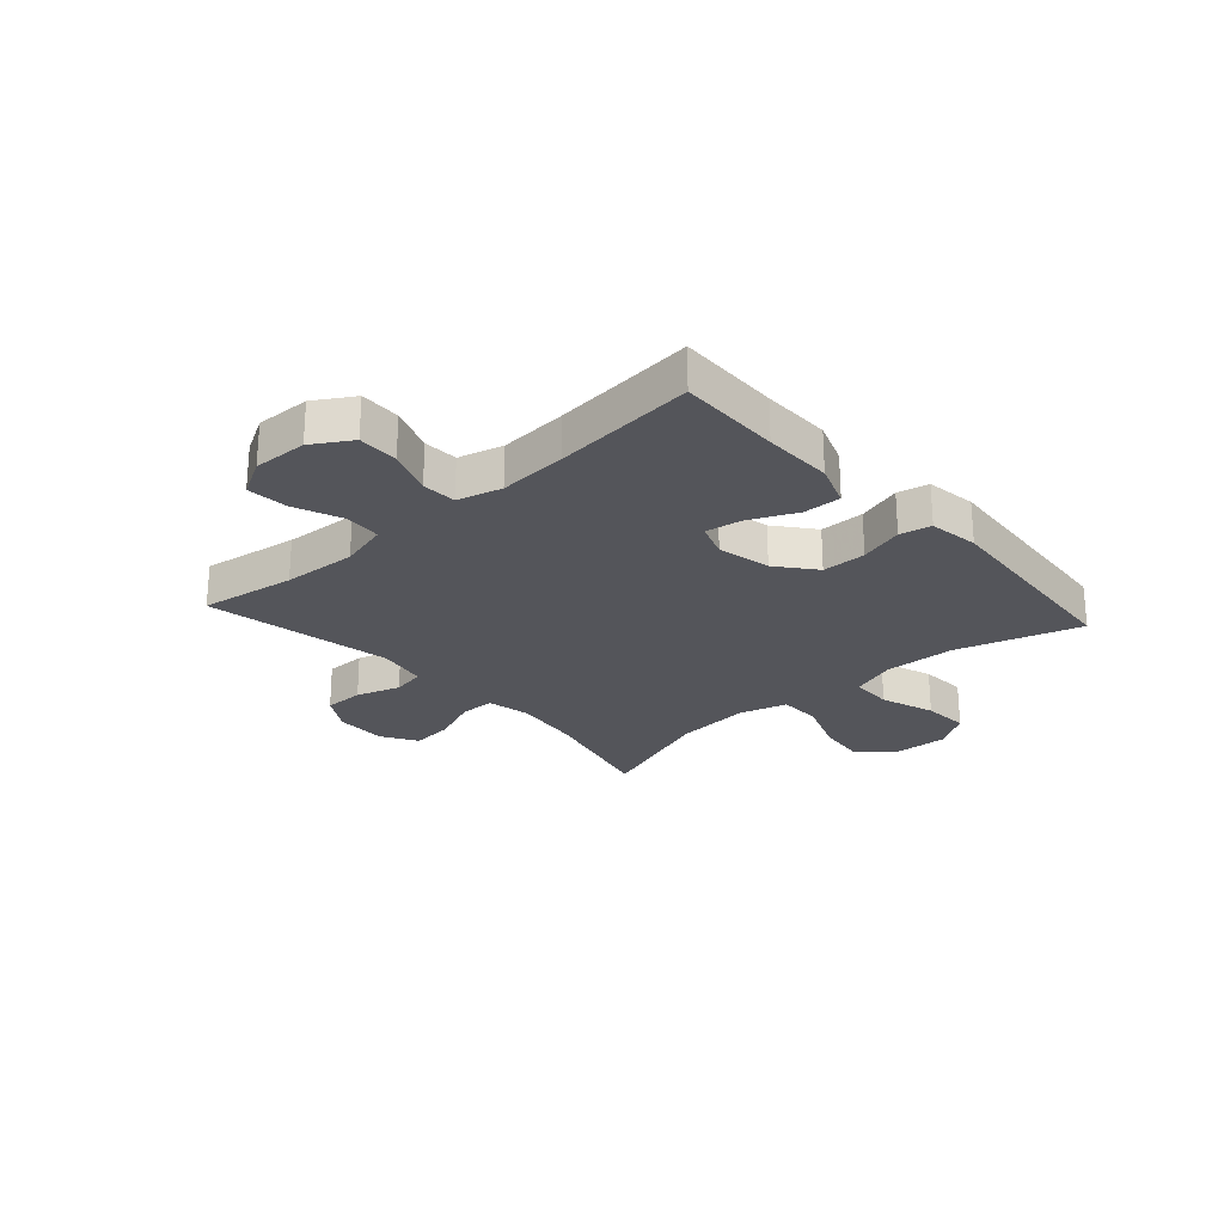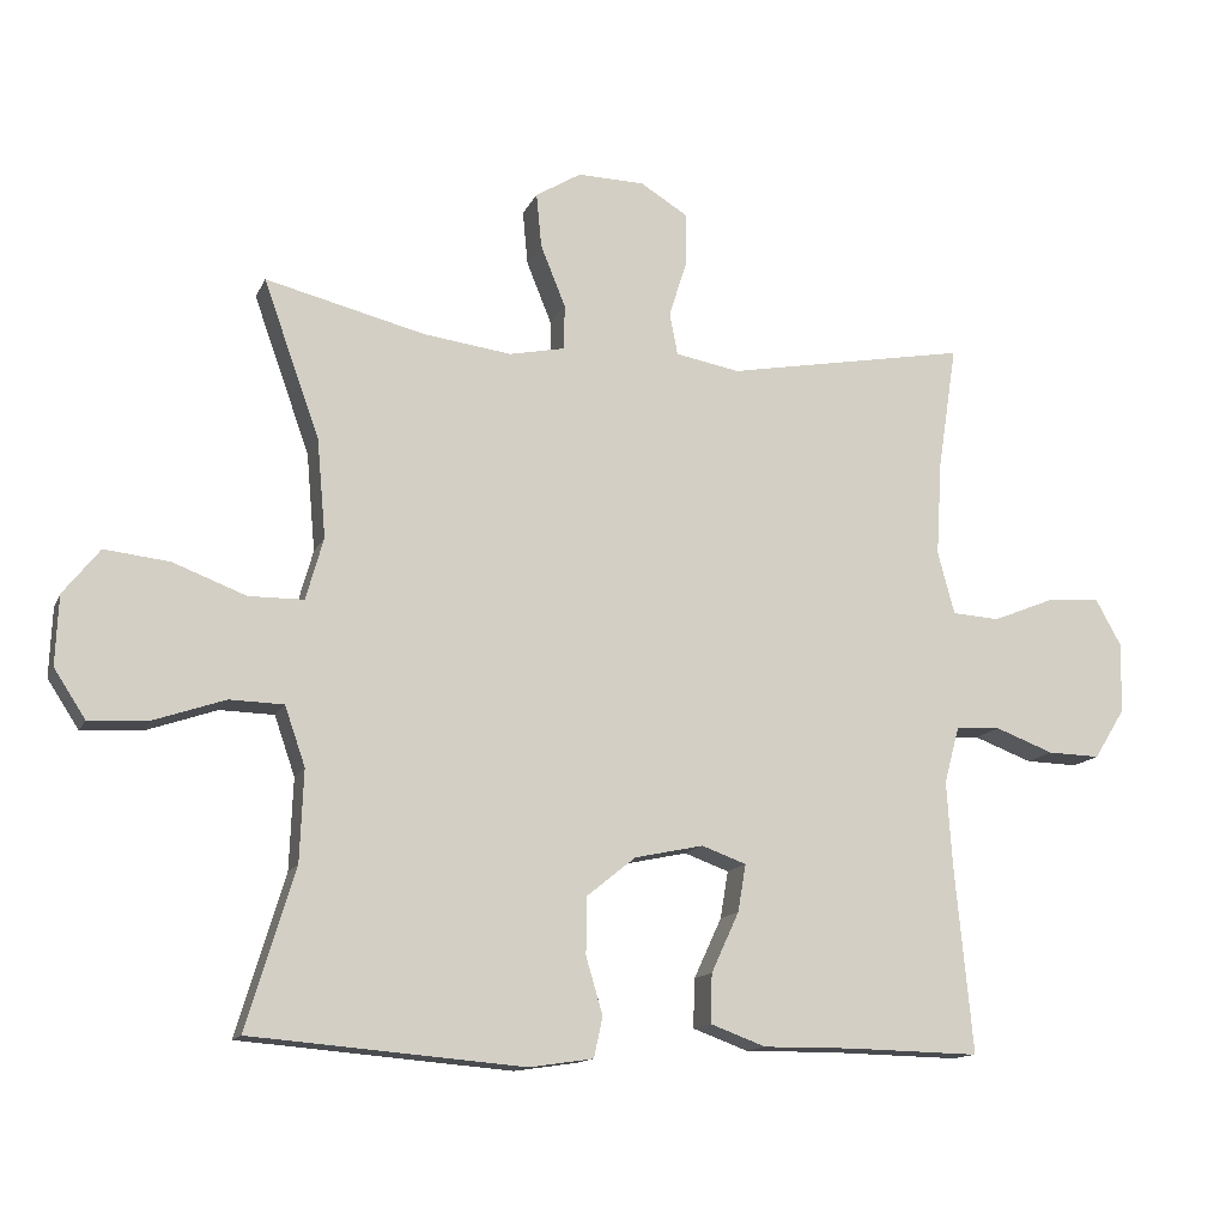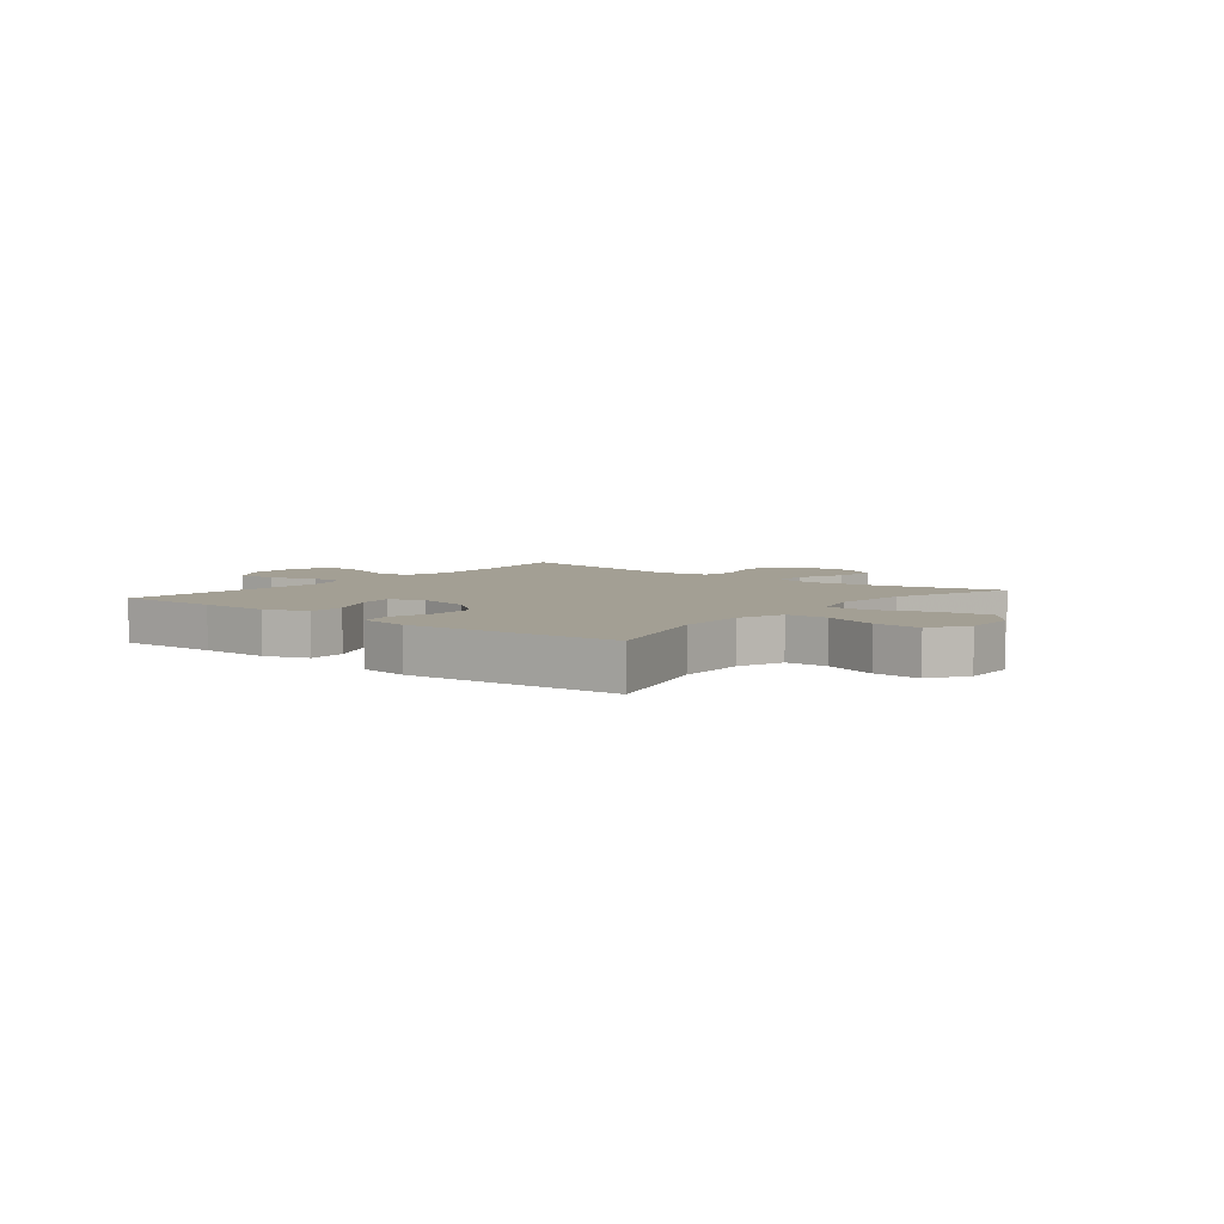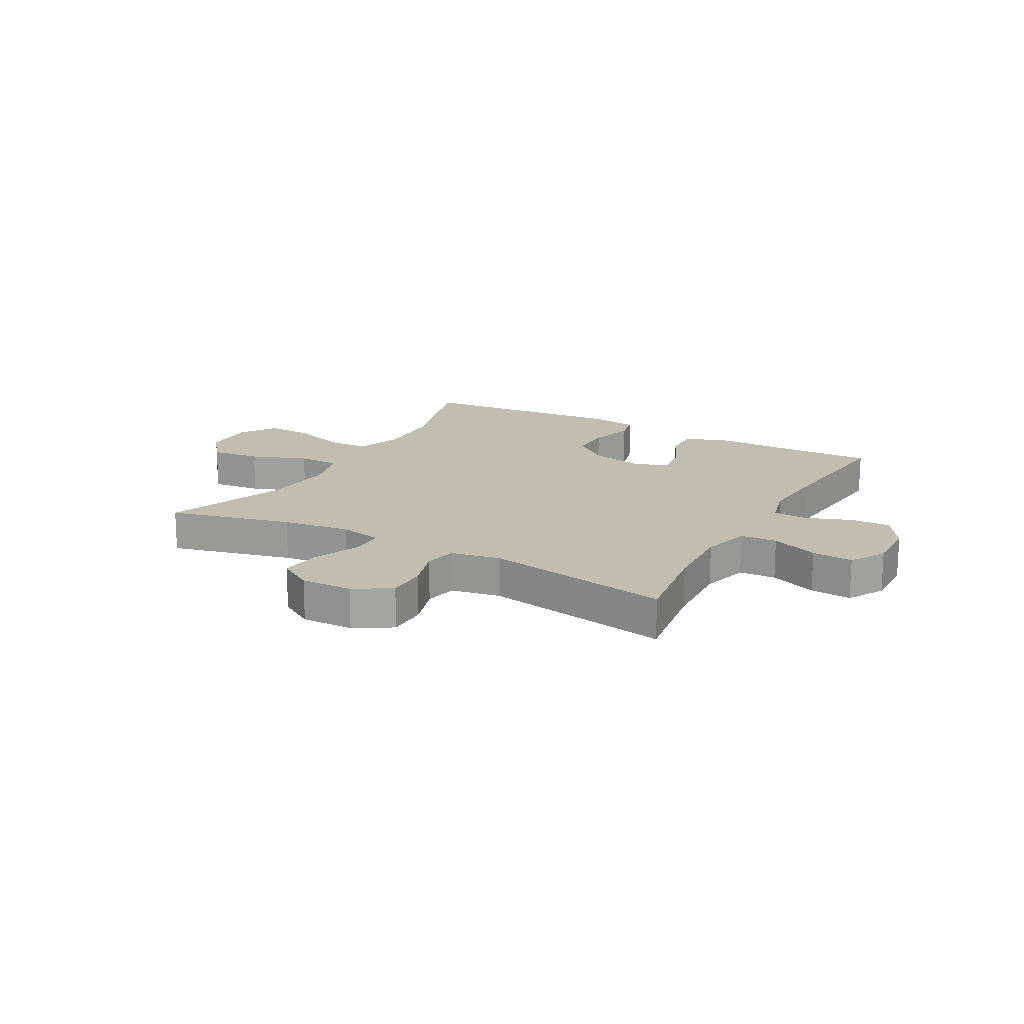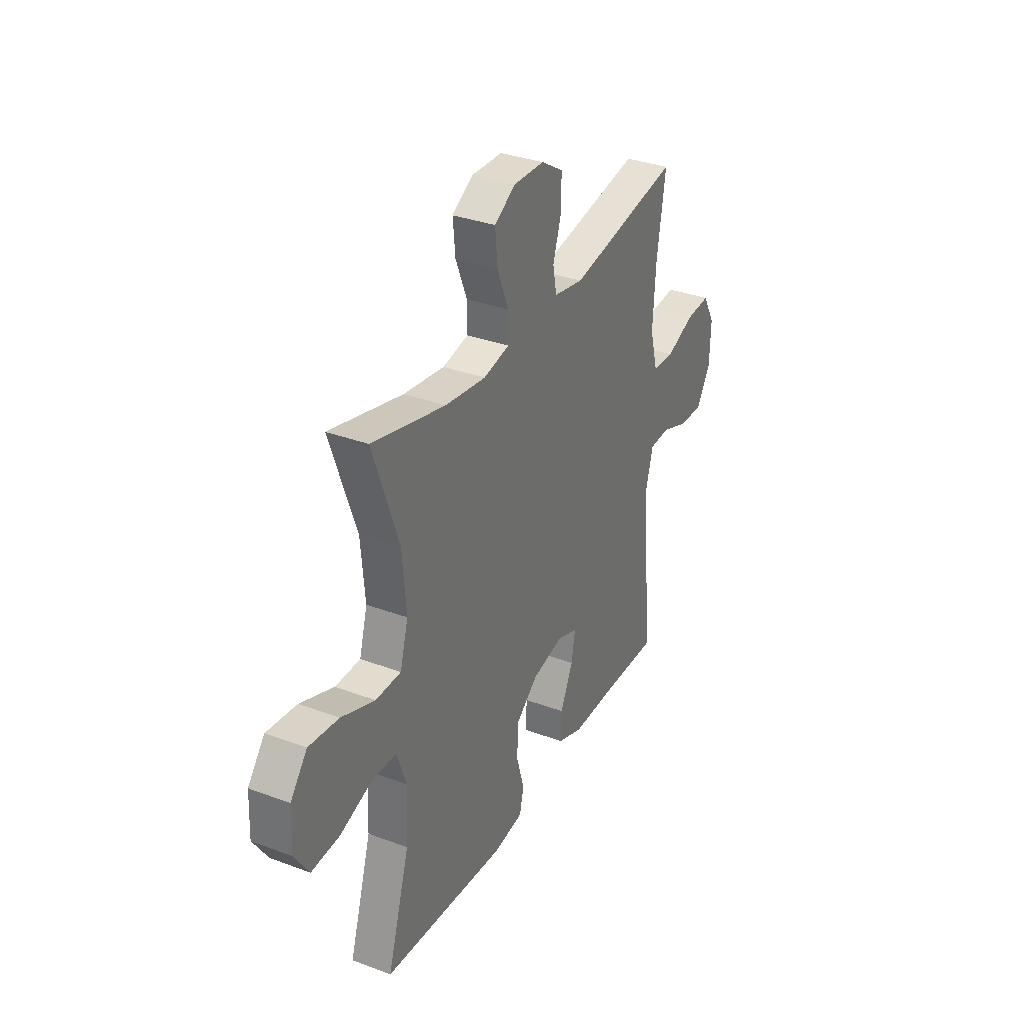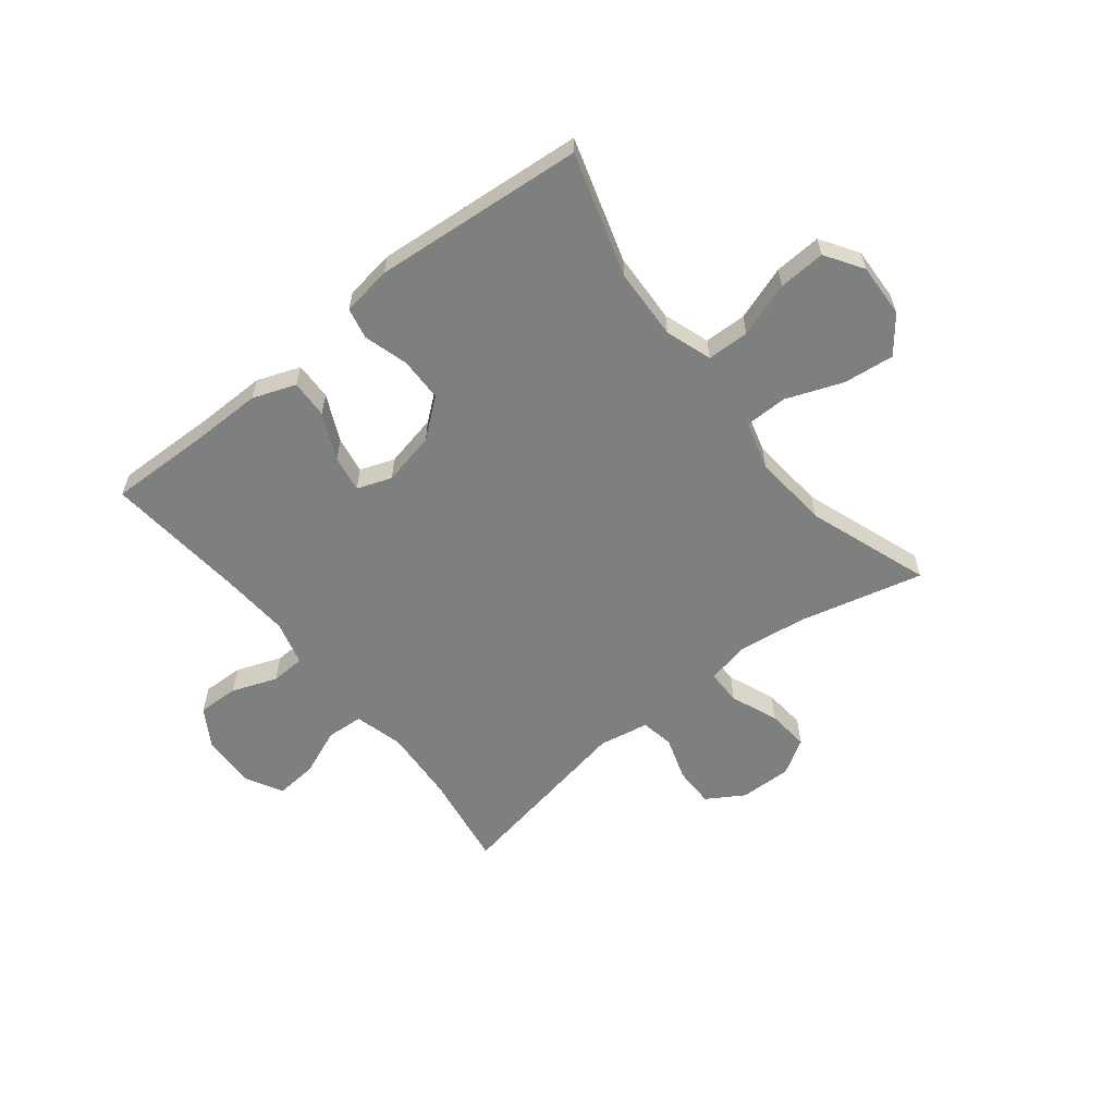
<metadata>
{"format":"obj","ext":"obj","renderer":"f3d","projection":"perspective","resolution":1024,"background":"white","views":[{"elev":-25.0,"azim":131.9,"up":"+Y"},{"elev":-13.6,"azim":-17.5,"up":"+Z"},{"elev":5.4,"azim":-141.1,"up":"+Y"},{"elev":17.0,"azim":29.1,"up":"+Y"},{"elev":33.4,"azim":-62.9,"up":"+Z"},{"elev":-59.6,"azim":-141.7,"up":"+Y"}]}
</metadata>
<code>
v -0.5 0.07 -0.5
v -0.434 0.07 -0.282
v -0.429 0.07 -0.157
v -0.457 0.07 -0.076
v -0.531 0.07 -0.074
v -0.627 0.07 -0.107
v -0.71 0.07 -0.112
v -0.753 0.07 -0.046
v -0.749 0.07 0.049
v -0.699 0.07 0.112
v -0.61 0.07 0.102
v -0.51 0.07 0.064
v -0.435 0.07 0.065
v -0.411 0.07 0.15
v -0.423 0.07 0.284
v -0.5 0.07 0.5
v -0.282 0.07 0.446
v -0.161 0.07 0.43
v -0.084 0.07 0.446
v -0.084 0.07 0.508
v -0.118 0.07 0.592
v -0.125 0.07 0.666
v -0.063 0.07 0.704
v 0.029 0.07 0.702
v 0.094 0.07 0.662
v 0.094 0.07 0.591
v 0.069 0.07 0.513
v 0.08 0.07 0.455
v 0.168 0.07 0.439
v 0.5 0.07 0.5
v 0.474 0.07 0.331
v 0.466 0.07 0.2
v 0.489 0.07 0.114
v 0.554 0.07 0.11
v 0.638 0.07 0.144
v 0.711 0.07 0.15
v 0.747 0.07 0.085
v 0.744 0.07 -0.011
v 0.702 0.07 -0.079
v 0.63 0.07 -0.077
v 0.55 0.07 -0.047
v 0.489 0.07 -0.05
v 0.468 0.07 -0.128
v 0.476 0.07 -0.248
v 0.5 0.07 -0.5
v 0.319 0.07 -0.496
v 0.197 0.07 -0.497
v 0.121 0.07 -0.469
v 0.123 0.07 -0.402
v 0.161 0.07 -0.32
v 0.172 0.07 -0.255
v 0.111 0.07 -0.233
v 0.017 0.07 -0.253
v -0.05 0.07 -0.307
v -0.051 0.07 -0.385
v -0.028 0.07 -0.463
v -0.04 0.07 -0.518
v -0.128 0.07 -0.531
v -0.5 0 -0.5
v -0.434 0 -0.282
v -0.429 0 -0.157
v -0.457 0 -0.076
v -0.531 0 -0.074
v -0.627 0 -0.107
v -0.71 0 -0.112
v -0.753 0 -0.046
v -0.749 0 0.049
v -0.699 0 0.112
v -0.61 0 0.102
v -0.51 0 0.064
v -0.435 0 0.065
v -0.411 0 0.15
v -0.423 0 0.284
v -0.5 0 0.5
v -0.282 0 0.446
v -0.161 0 0.43
v -0.084 0 0.446
v -0.084 0 0.508
v -0.118 0 0.592
v -0.125 0 0.666
v -0.063 0 0.704
v 0.029 0 0.702
v 0.094 0 0.662
v 0.094 0 0.591
v 0.069 0 0.513
v 0.08 0 0.455
v 0.168 0 0.439
v 0.5 0 0.5
v 0.474 0 0.331
v 0.466 0 0.2
v 0.489 0 0.114
v 0.554 0 0.11
v 0.638 0 0.144
v 0.711 0 0.15
v 0.747 0 0.085
v 0.744 0 -0.011
v 0.702 0 -0.079
v 0.63 0 -0.077
v 0.55 0 -0.047
v 0.489 0 -0.05
v 0.468 0 -0.128
v 0.476 0 -0.248
v 0.5 0 -0.5
v 0.319 0 -0.496
v 0.197 0 -0.497
v 0.121 0 -0.469
v 0.123 0 -0.402
v 0.161 0 -0.32
v 0.172 0 -0.255
v 0.111 0 -0.233
v 0.017 0 -0.253
v -0.05 0 -0.307
v -0.051 0 -0.385
v -0.028 0 -0.463
v -0.04 0 -0.518
v -0.128 0 -0.531
f 58 1 2
f 57 58 2
f 56 57 2
f 55 56 2
f 54 55 2 3
f 53 54 3 4
f 52 53 4
f 48 49 50
f 47 48 50
f 46 47 50
f 46 50 51
f 45 46 51
f 44 45 51
f 43 44 51 52
f 39 40 41
f 38 39 41
f 37 38 41
f 36 37 41
f 35 36 41
f 34 35 41
f 33 34 41 42
f 43 52 4
f 42 43 4
f 33 42 4
f 32 33 4
f 25 26 27
f 24 25 27
f 23 24 27
f 22 23 27
f 21 22 27
f 20 21 27
f 19 20 27 28
f 18 19 28 29
f 15 16 17
f 14 15 17 18
f 13 14 18 29
f 10 11 12
f 9 10 12
f 8 9 12
f 7 8 12
f 6 7 12
f 5 6 12
f 5 12 13
f 5 13 29
f 4 5 29
f 32 4 29
f 31 32 29
f 29 30 31
f 60 59 116
f 60 116 115
f 60 115 114
f 60 114 113
f 61 60 113 112
f 62 61 112 111
f 62 111 110
f 108 107 106
f 108 106 105
f 108 105 104
f 109 108 104
f 109 104 103
f 109 103 102
f 110 109 102 101
f 99 98 97
f 99 97 96
f 99 96 95
f 99 95 94
f 99 94 93
f 99 93 92
f 100 99 92 91
f 62 110 101
f 62 101 100
f 62 100 91
f 62 91 90
f 85 84 83
f 85 83 82
f 85 82 81
f 85 81 80
f 85 80 79
f 85 79 78
f 86 85 78 77
f 87 86 77 76
f 75 74 73
f 76 75 73 72
f 87 76 72 71
f 70 69 68
f 70 68 67
f 70 67 66
f 70 66 65
f 70 65 64
f 70 64 63
f 71 70 63
f 87 71 63
f 87 63 62
f 87 62 90
f 87 90 89
f 89 88 87
f 1 59 60 2
f 2 60 61 3
f 3 61 62 4
f 4 62 63 5
f 5 63 64 6
f 6 64 65 7
f 7 65 66 8
f 8 66 67 9
f 9 67 68 10
f 10 68 69 11
f 11 69 70 12
f 12 70 71 13
f 13 71 72 14
f 14 72 73 15
f 15 73 74 16
f 16 74 75 17
f 17 75 76 18
f 18 76 77 19
f 19 77 78 20
f 20 78 79 21
f 21 79 80 22
f 22 80 81 23
f 23 81 82 24
f 24 82 83 25
f 25 83 84 26
f 26 84 85 27
f 27 85 86 28
f 28 86 87 29
f 29 87 88 30
f 30 88 89 31
f 31 89 90 32
f 32 90 91 33
f 33 91 92 34
f 34 92 93 35
f 35 93 94 36
f 36 94 95 37
f 37 95 96 38
f 38 96 97 39
f 39 97 98 40
f 40 98 99 41
f 41 99 100 42
f 42 100 101 43
f 43 101 102 44
f 44 102 103 45
f 45 103 104 46
f 46 104 105 47
f 47 105 106 48
f 48 106 107 49
f 49 107 108 50
f 50 108 109 51
f 51 109 110 52
f 52 110 111 53
f 53 111 112 54
f 54 112 113 55
f 55 113 114 56
f 56 114 115 57
f 57 115 116 58
f 58 116 59 1

</code>
